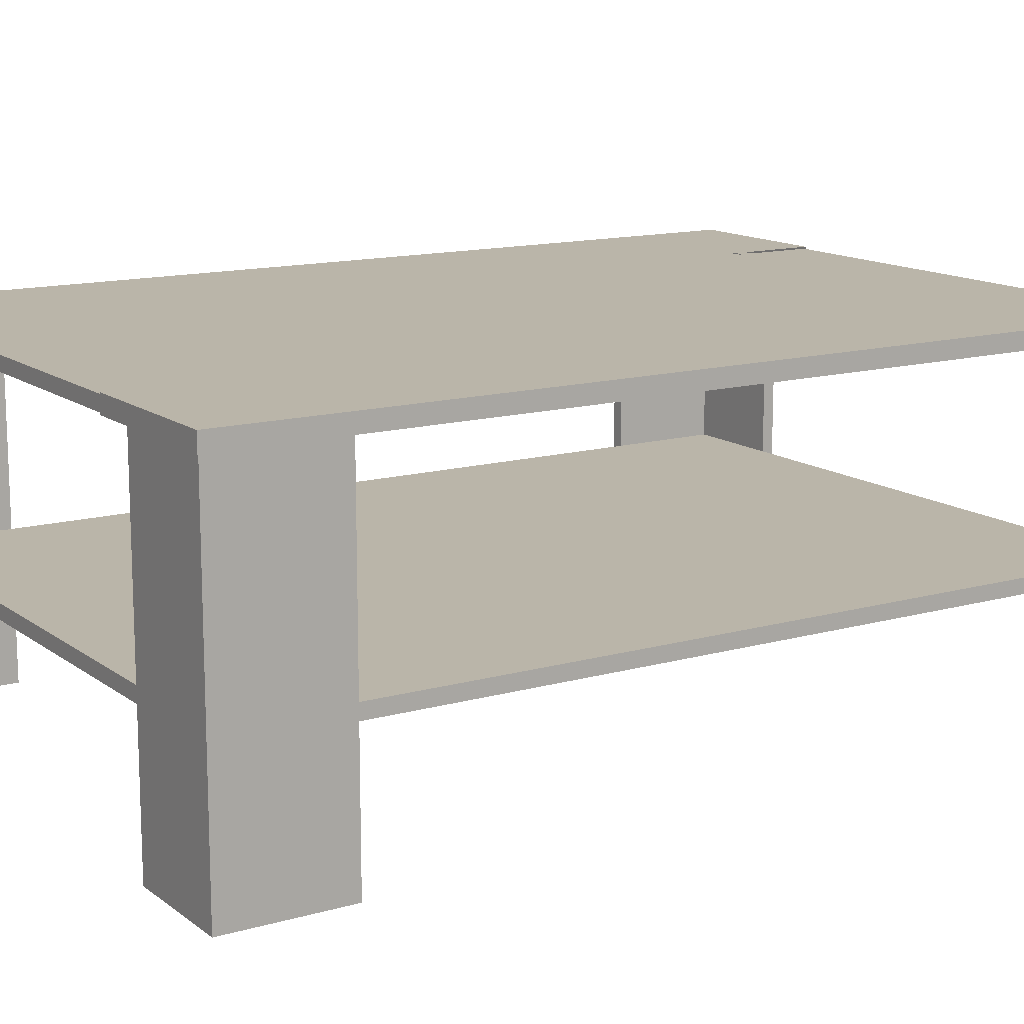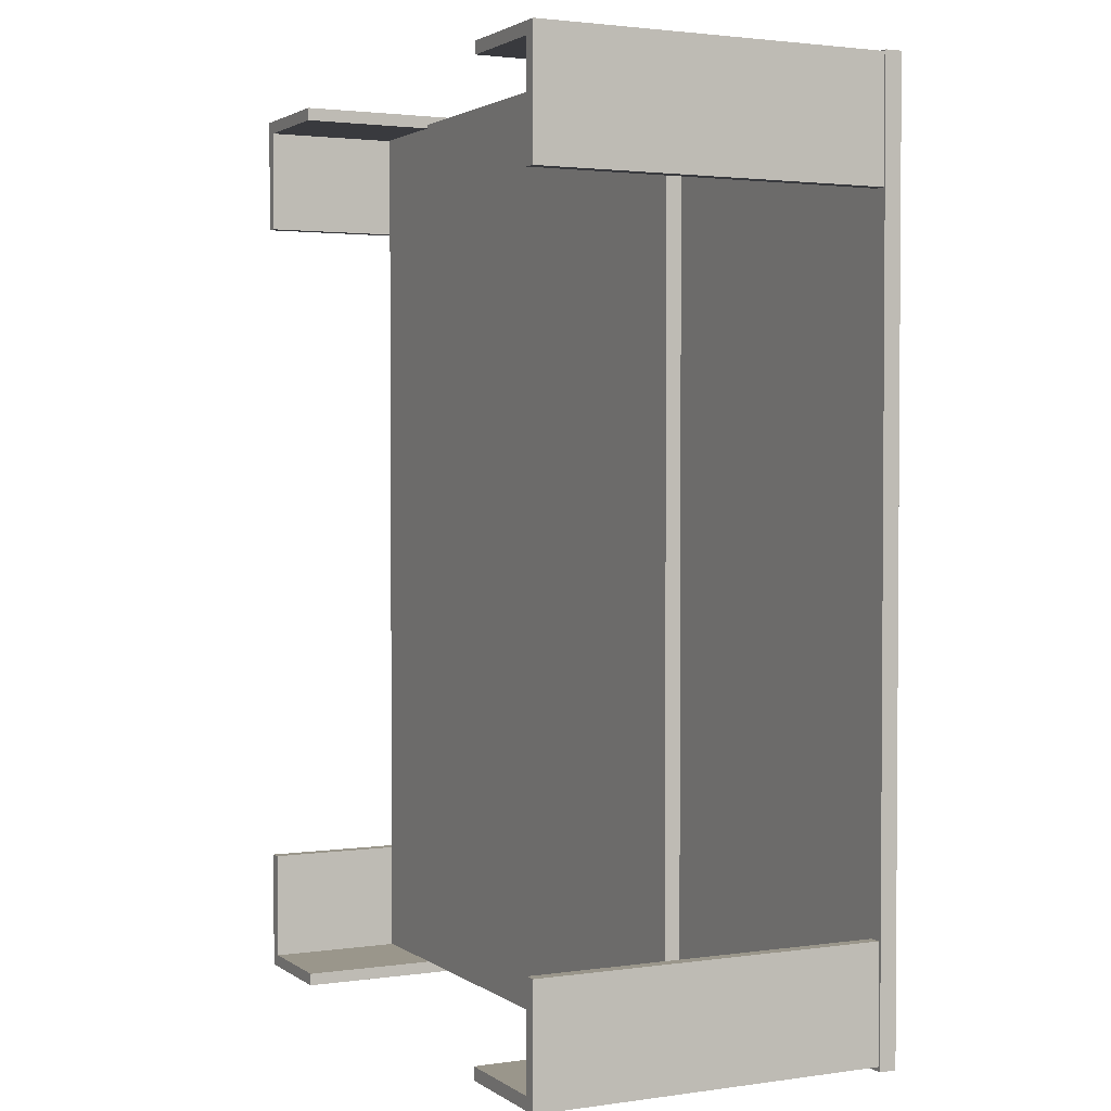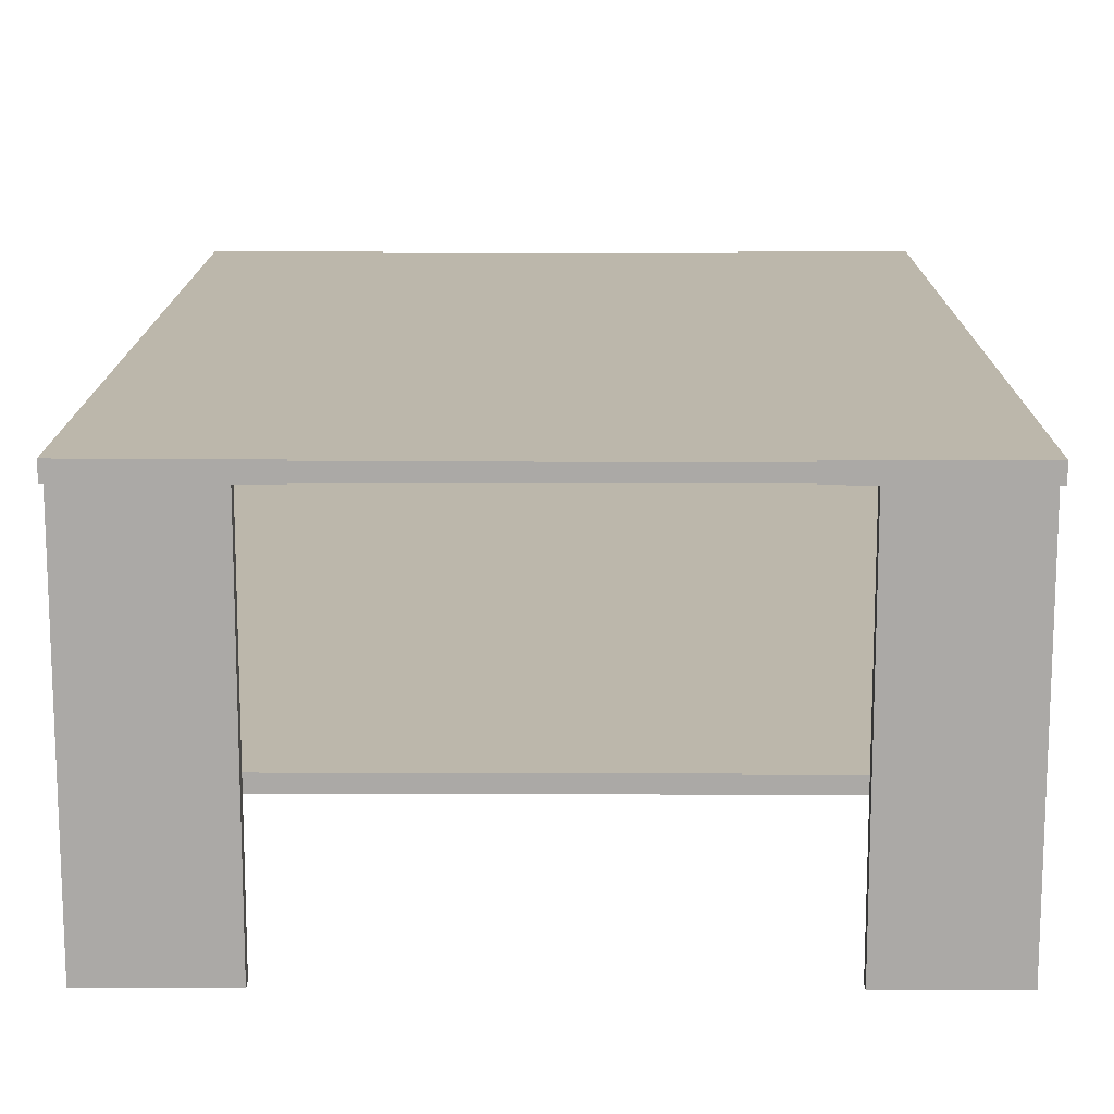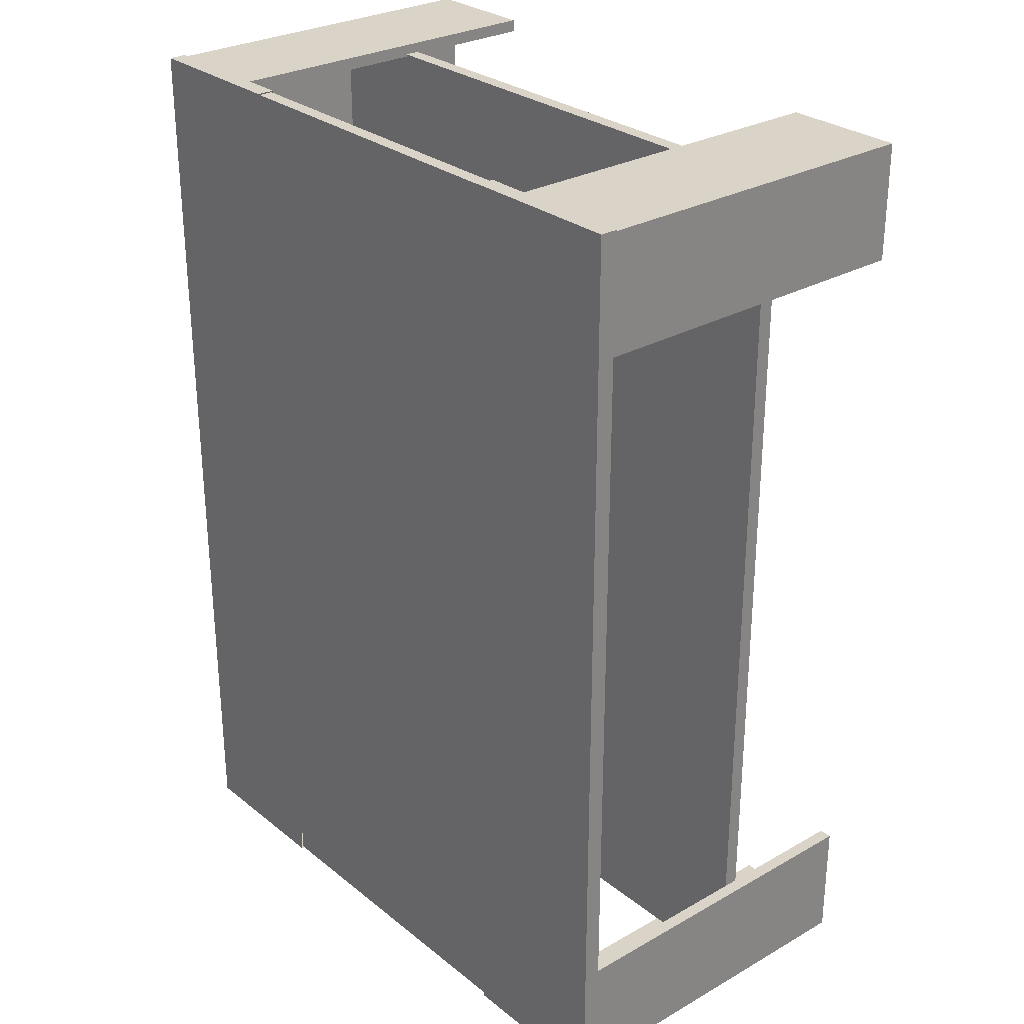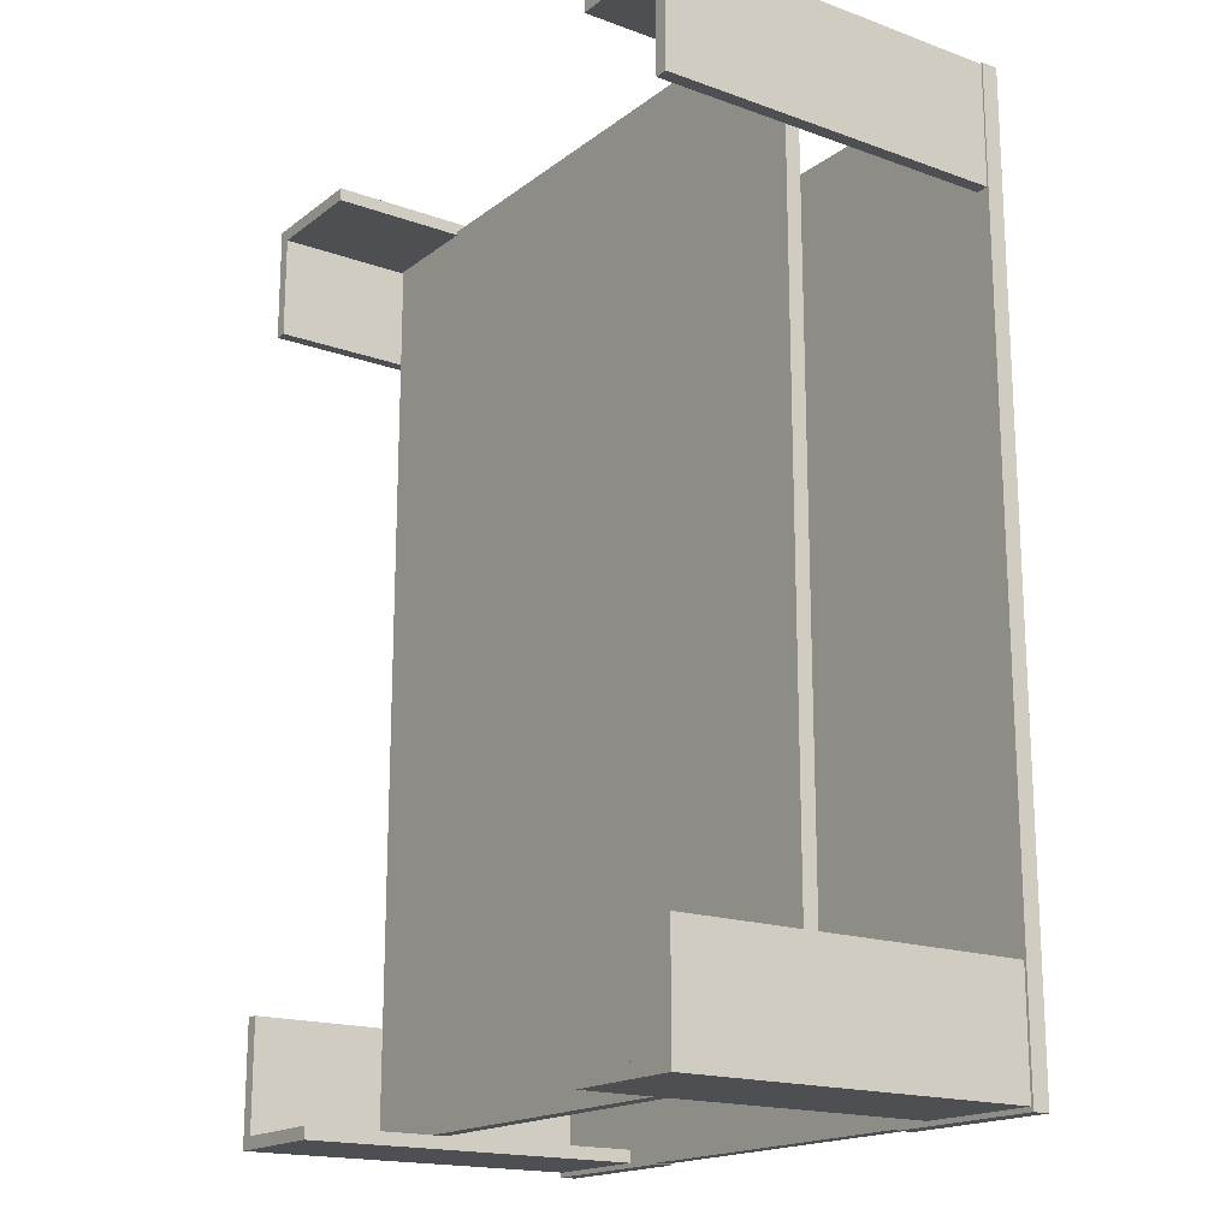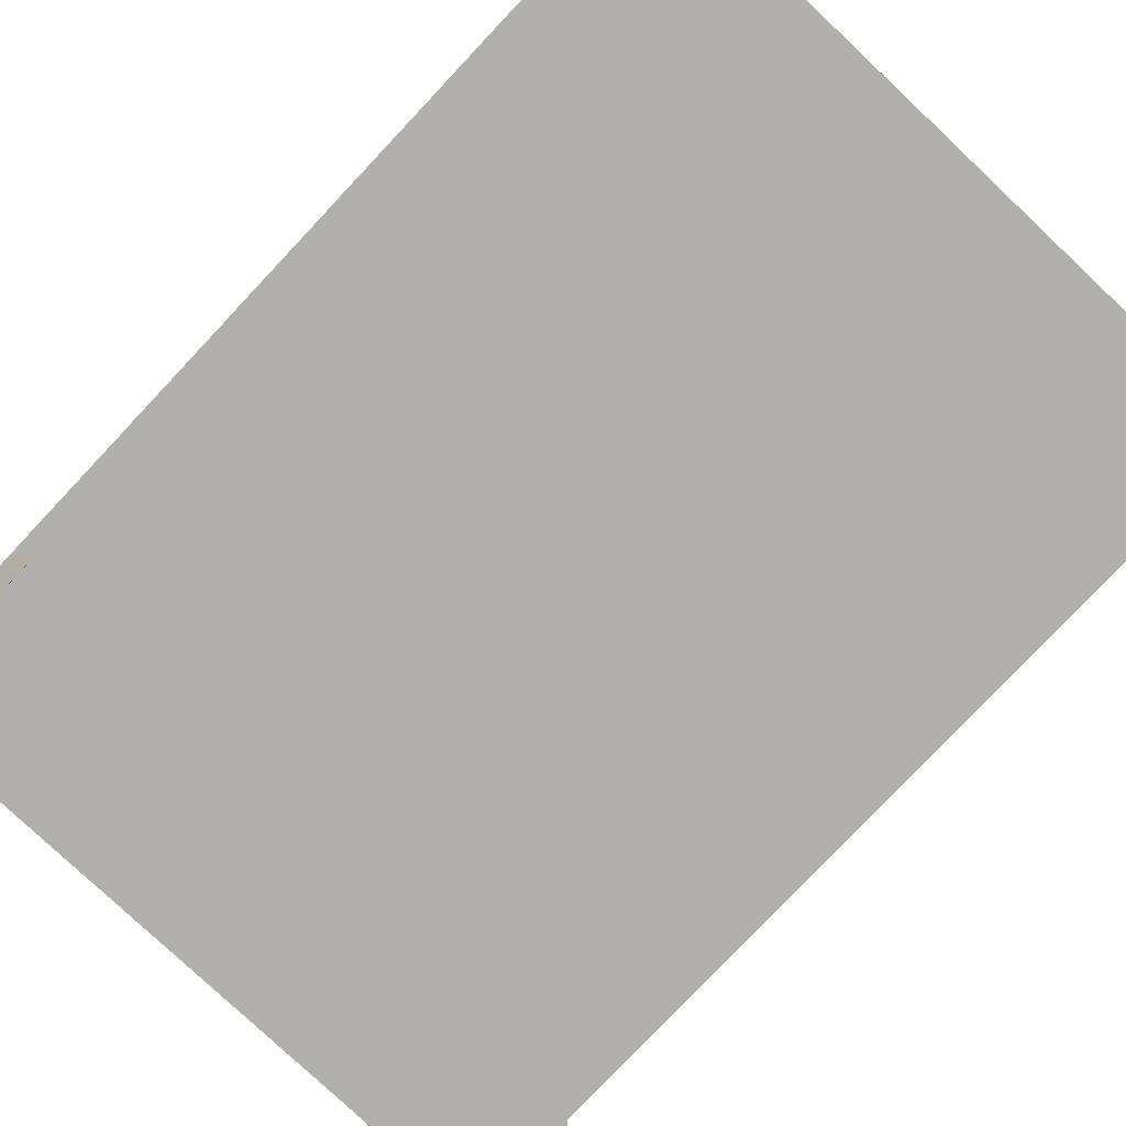
<metadata>
{"format":"obj","ext":"obj","renderer":"f3d","projection":"perspective","resolution":1024,"background":"white","views":[{"elev":13.5,"azim":57.5,"up":"+Y"},{"elev":2.3,"azim":63.7,"up":"+Z"},{"elev":14.4,"azim":-179.6,"up":"+Y"},{"elev":28.5,"azim":-130.3,"up":"+Z"},{"elev":-17.7,"azim":54.8,"up":"+Z"},{"elev":-78.7,"azim":-43.3,"up":"+Y"}]}
</metadata>
<code>
o Cloth_70
v -0.2623 0.1122 0.3766
v -0.2623 0.1122 -0.3734
v 0.2638 0.1122 -0.3734
v 0.2638 0.1244 -0.3734
v -0.2623 0.1244 -0.3734
v -0.2623 0.1244 0.3766
v 0.2638 0.1122 0.3766
v 0.2638 0.1244 0.3766
v 0.2752 0 0.385
v 0.2752 0 0.3747
v 0.2752 0.2934 0.3747
v 0.1785 0 0.3747
v 0.1785 0 0.385
v 0.1785 0.2934 0.385
v 0.2645 0 0.385
v 0.2645 0 0.3747
v 0.2752 0.2934 0.385
v 0.2645 0.2934 0.3747
v 0.2645 0.2934 0.385
v 0.1785 0.2934 0.3747
v 0.2645 0 0.2835
v 0.2645 0.2934 0.2835
v 0.2752 0 0.2835
v 0.2752 0.2934 0.2835
v -0.2755 0 0.3843
v -0.2652 0 0.3843
v -0.2652 0.2934 0.3843
v -0.2652 0 0.2876
v -0.2755 0 0.2876
v -0.2755 0.2934 0.2876
v -0.2755 0 0.3736
v -0.2652 0 0.3736
v -0.2755 0.2934 0.3843
v -0.2652 0.2934 0.3736
v -0.2755 0.2934 0.3736
v -0.2652 0.2934 0.2876
v -0.174 0 0.3736
v -0.174 0.2934 0.3736
v -0.174 0 0.3843
v -0.174 0.2934 0.3843
v -0.274 0 -0.3843
v -0.274 0 -0.374
v -0.274 0.2934 -0.374
v -0.1773 0 -0.374
v -0.1773 0 -0.3843
v -0.1773 0.2934 -0.3843
v -0.2633 0 -0.3843
v -0.2633 0 -0.374
v -0.274 0.2934 -0.3843
v -0.2633 0.2934 -0.374
v -0.2633 0.2934 -0.3843
v -0.1773 0.2934 -0.374
v -0.2633 0 -0.2828
v -0.2633 0.2934 -0.2828
v -0.274 0 -0.2828
v -0.274 0.2934 -0.2828
v 0.2743 0 -0.3843
v 0.2641 0 -0.3843
v 0.2641 0.2934 -0.3843
v 0.2641 0 -0.2876
v 0.2743 0 -0.2876
v 0.2743 0.2934 -0.2876
v 0.2743 0 -0.3736
v 0.2641 0 -0.3736
v 0.2743 0.2934 -0.3843
v 0.2641 0.2934 -0.3736
v 0.2743 0.2934 -0.3736
v 0.2641 0.2934 -0.2876
v 0.1729 0 -0.3736
v 0.1729 0.2934 -0.3736
v 0.1729 0 -0.3843
v 0.1729 0.2934 -0.3843
v 0.1428 0.2936 0.3849
v 0.1428 0.3054 0.3849
v -0.1435 0.3054 0.3849
v -0.1435 0.2936 -0.3869
v -0.1435 0.3054 -0.3869
v 0.1428 0.3054 -0.3869
v -0.1435 0.2936 0.3849
v 0.1428 0.2936 -0.3869
v 0.2764 0.2927 0.3861
v 0.2764 0.2927 -0.3881
v 0.2764 0.307 -0.3881
v -0.2771 0.307 0.3861
v -0.2771 0.307 -0.3881
v -0.2771 0.2927 -0.3881
v -0.2771 0.2927 0.3861
v -0.1426 0.2927 -0.3881
v 0.142 0.2927 0.3861
v 0.142 0.2927 -0.3881
v -0.1426 0.307 0.3861
v 0.142 0.307 -0.3881
v 0.142 0.307 0.3861
v 0.2764 0.307 0.3861
v -0.1426 0.307 -0.3881
v -0.1426 0.2927 0.3861
f 1 2 3
f 4 5 6
f 3 2 5
f 7 3 4
f 1 7 8
f 6 5 2
f 9 10 11
f 12 13 14
f 15 16 10
f 16 15 13
f 17 11 18
f 19 18 20
f 9 17 19
f 15 19 14
f 18 16 12
f 21 16 18
f 22 18 11
f 23 10 16
f 24 11 10
f 24 23 21
f 25 26 27
f 28 29 30
f 31 32 26
f 32 31 29
f 33 27 34
f 35 34 36
f 25 33 35
f 31 35 30
f 34 32 28
f 37 32 34
f 38 34 27
f 39 26 32
f 40 27 26
f 40 39 37
f 41 42 43
f 44 45 46
f 47 48 42
f 48 47 45
f 49 43 50
f 51 50 52
f 41 49 51
f 47 51 46
f 50 48 44
f 53 48 50
f 54 50 43
f 55 42 48
f 56 43 42
f 56 55 53
f 57 58 59
f 60 61 62
f 63 64 58
f 64 63 61
f 65 59 66
f 67 66 68
f 57 65 67
f 63 67 62
f 66 64 60
f 69 64 66
f 70 66 59
f 71 58 64
f 72 59 58
f 72 71 69
f 73 74 75
f 76 77 78
f 77 75 74
f 79 76 80
f 78 74 73
f 79 75 77
f 81 82 83
f 84 85 86
f 87 86 88
f 89 90 82
f 85 84 91
f 92 93 94
f 95 88 86
f 90 92 83
f 81 94 93
f 96 91 84
f 3 7 1
f 6 8 4
f 5 4 3
f 4 8 7
f 8 6 1
f 2 1 6
f 11 17 9
f 14 20 12
f 10 9 15
f 13 12 16
f 18 19 17
f 20 14 19
f 19 15 9
f 14 13 15
f 12 20 18
f 18 22 21
f 11 24 22
f 16 21 23
f 10 23 24
f 21 22 24
f 27 33 25
f 30 36 28
f 26 25 31
f 29 28 32
f 34 35 33
f 36 30 35
f 35 31 25
f 30 29 31
f 28 36 34
f 34 38 37
f 27 40 38
f 32 37 39
f 26 39 40
f 37 38 40
f 43 49 41
f 46 52 44
f 42 41 47
f 45 44 48
f 50 51 49
f 52 46 51
f 51 47 41
f 46 45 47
f 44 52 50
f 50 54 53
f 43 56 54
f 48 53 55
f 42 55 56
f 53 54 56
f 59 65 57
f 62 68 60
f 58 57 63
f 61 60 64
f 66 67 65
f 68 62 67
f 67 63 57
f 62 61 63
f 60 68 66
f 66 70 69
f 59 72 70
f 64 69 71
f 58 71 72
f 69 70 72
f 75 79 73
f 78 80 76
f 74 78 77
f 80 73 79
f 73 80 78
f 77 76 79
f 83 94 81
f 86 87 84
f 88 96 87
f 82 81 89
f 91 95 85
f 94 83 92
f 86 85 95
f 83 82 90
f 93 89 81
f 84 87 96

</code>
